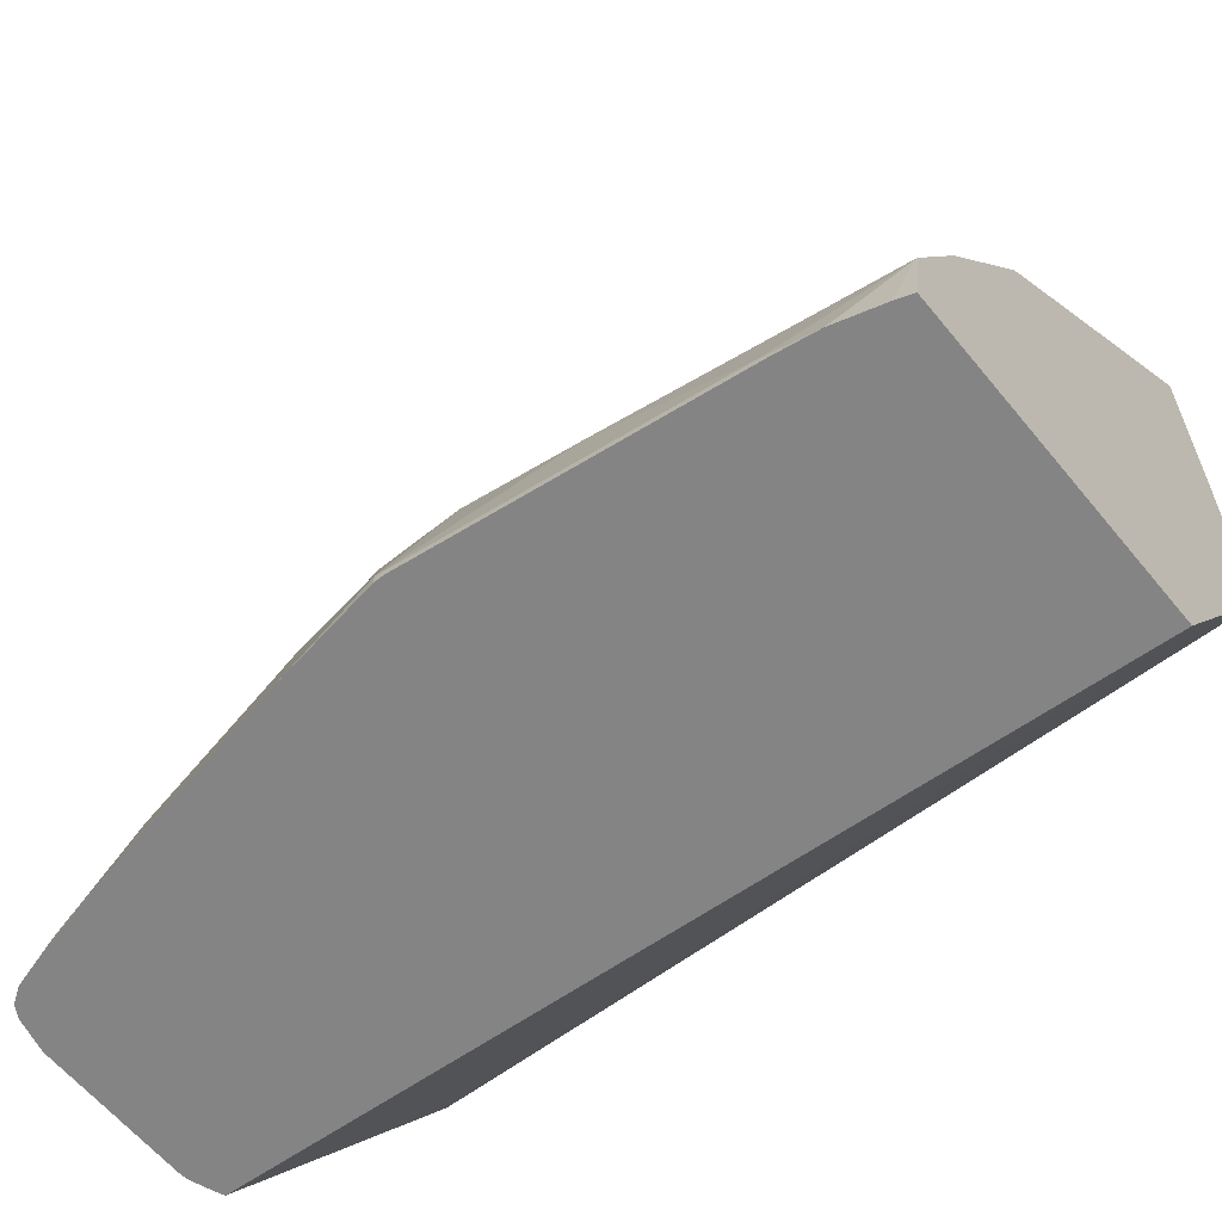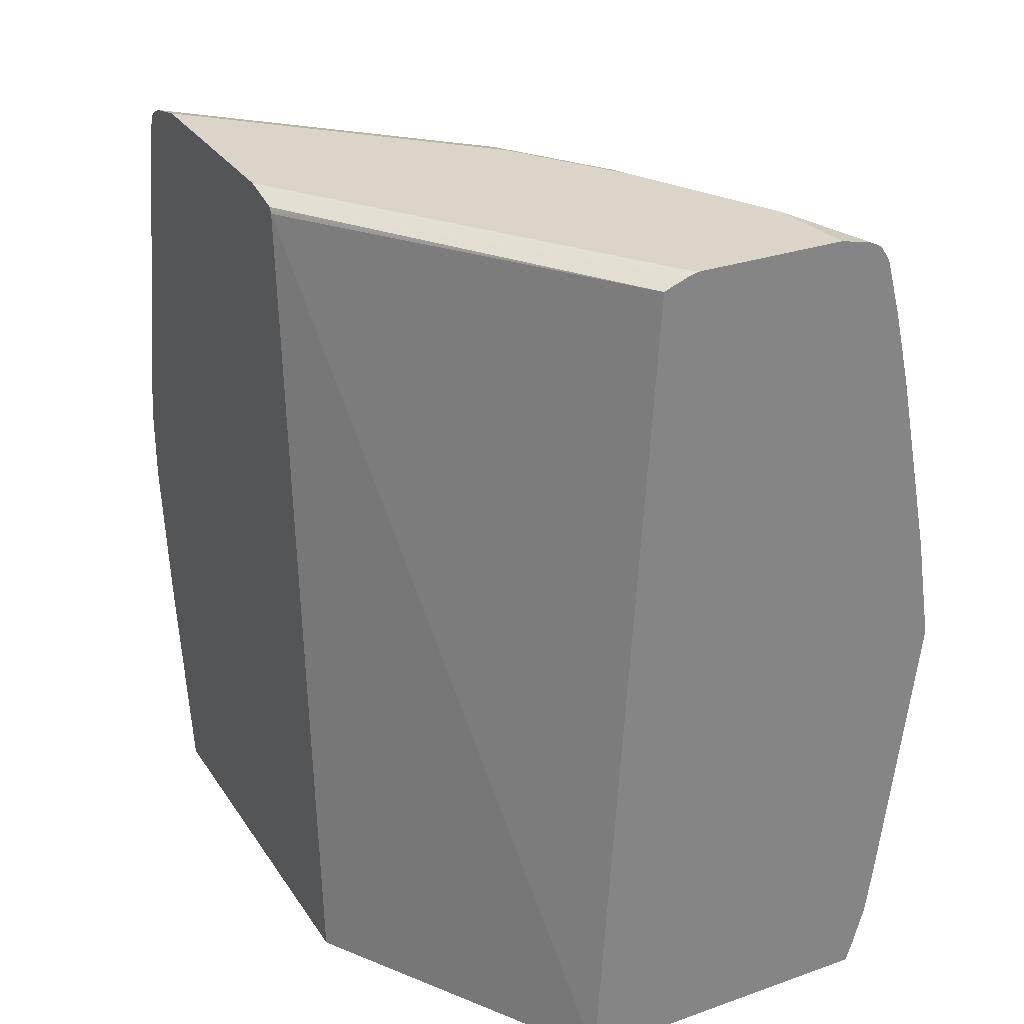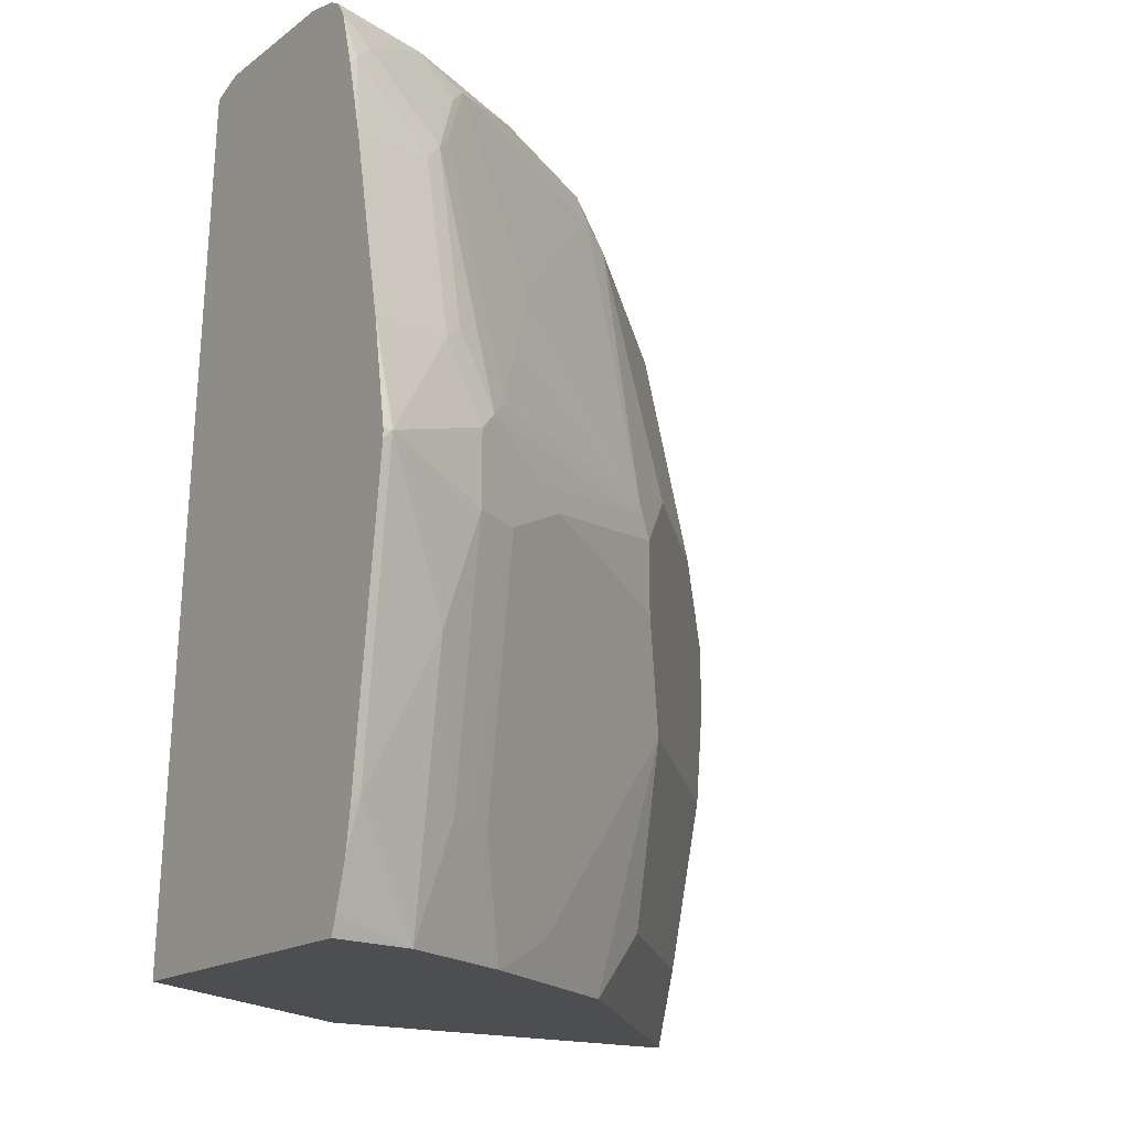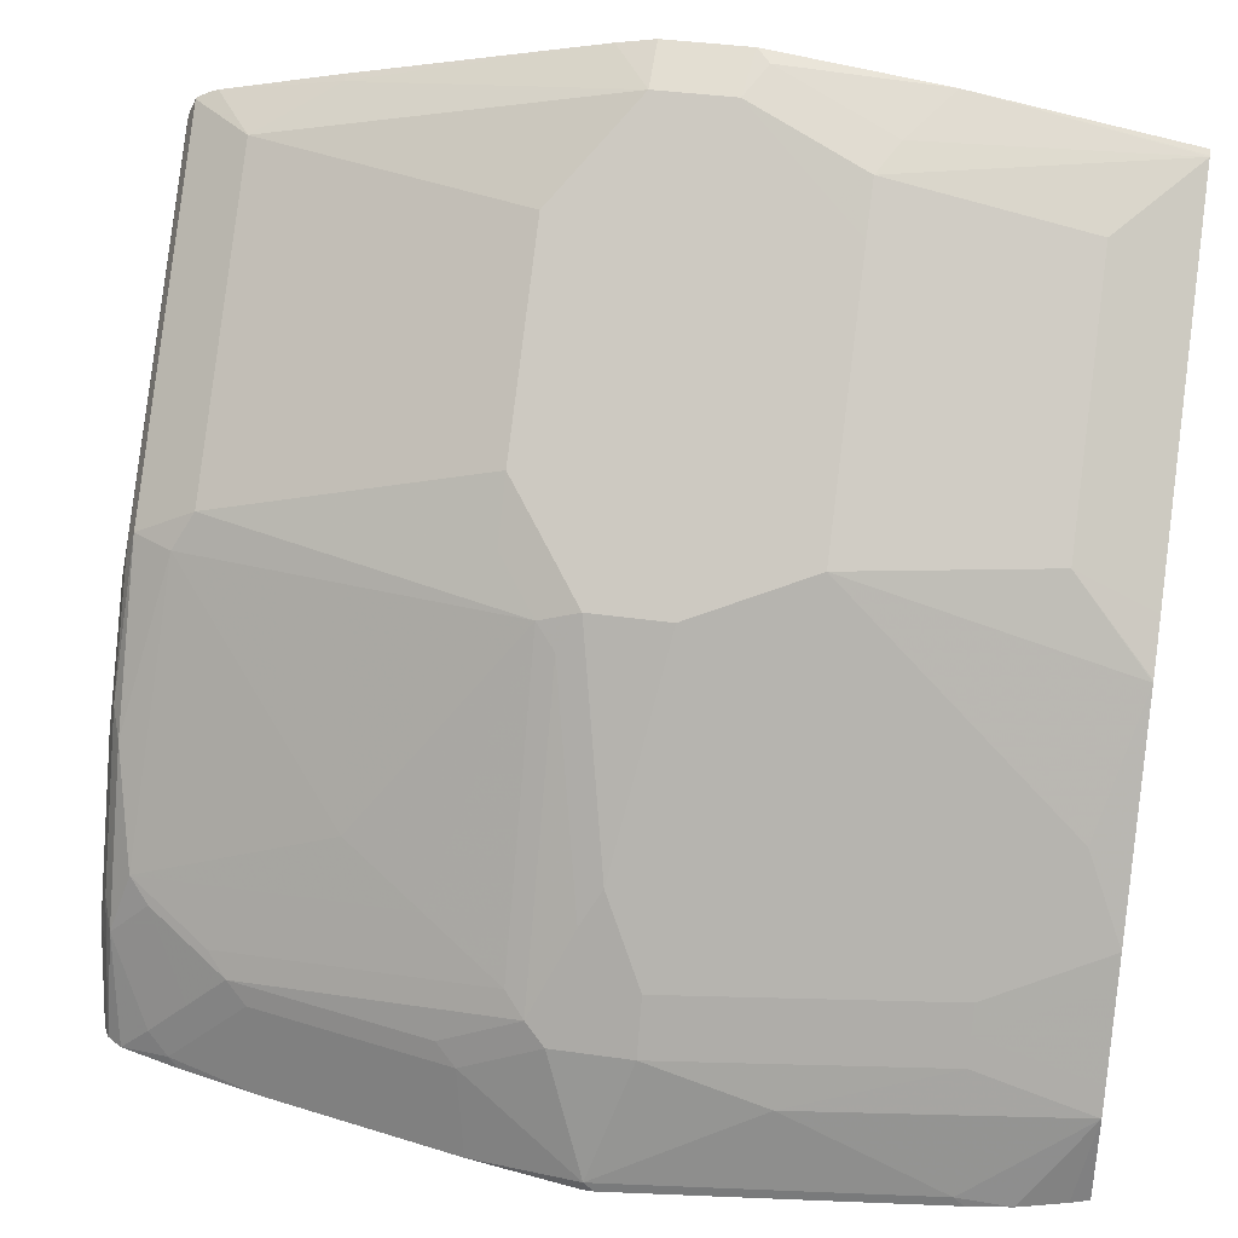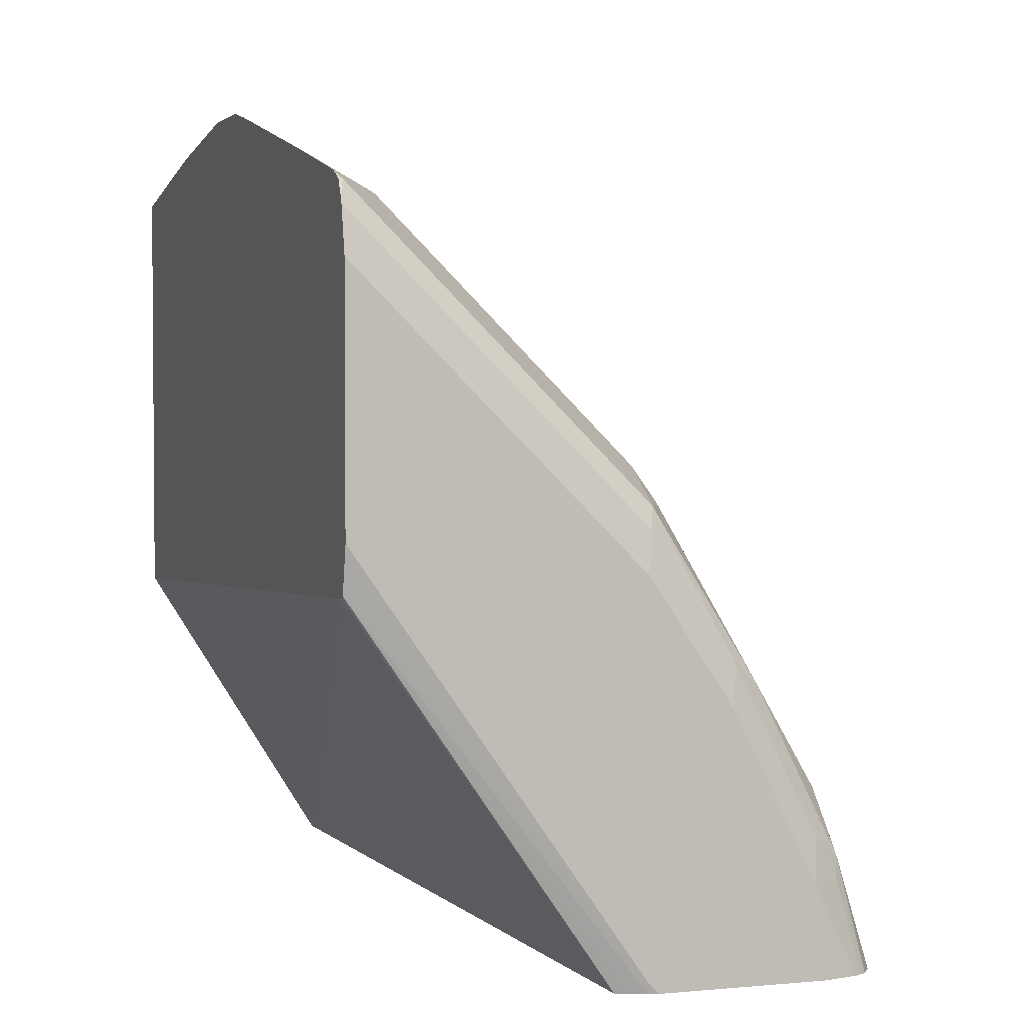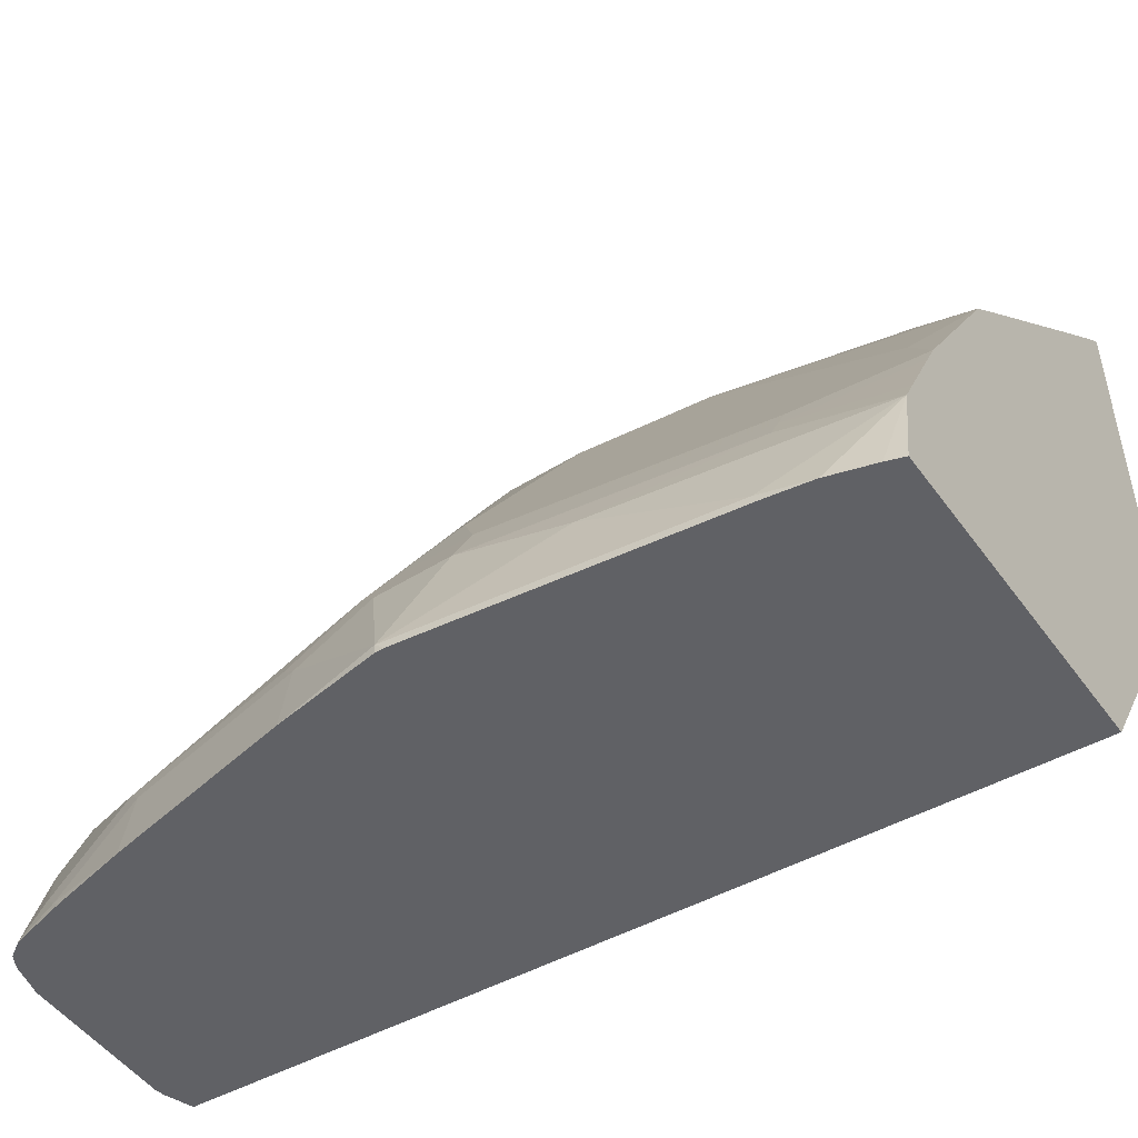
<metadata>
{"format":"obj","ext":"obj","renderer":"f3d","projection":"perspective","resolution":1024,"background":"white","views":[{"elev":-61.4,"azim":-50.8,"up":"+Z"},{"elev":29.2,"azim":152.6,"up":"+Y"},{"elev":-17.1,"azim":-125.2,"up":"+Y"},{"elev":38.7,"azim":-79.9,"up":"+Z"},{"elev":2.9,"azim":161.9,"up":"+Z"},{"elev":-49.7,"azim":-55.5,"up":"+Z"}]}
</metadata>
<code>
v -0.3702 0.5847 0.5333
v -0.3702 0.6005 0.5304
v -0.3898 0.5847 0.5235
v -0.3702 0.5488 0.5333
v -0.3702 0.7017 0.5083
v -0.3731 0.7017 0.5067
v -0.3898 0.7351 0.4901
v -0.4233 0.6181 0.4901
v -0.3898 0.5513 0.5235
v -0.3759 0.543 0.5304
v -0.3702 0.4756 0.5238
v -0.3702 0.7508 0.4969
v -0.3702 0.7514 0.4968
v -0.3717 0.7601 0.4928
v -0.3884 0.7601 0.4761
v -0.4233 0.7351 0.4566
v -0.4567 0.6181 0.4566
v -0.4233 0.5012 0.4901
v -0.4065 0.5012 0.5067
v -0.3926 0.4929 0.5137
v -0.3731 0.3851 0.5067
v -0.3726 0.3851 0.507
v -0.3702 0.3851 0.5083
v -0.3702 0.7538 0.496
v -0.3702 0.7601 0.4928
v -0.3702 0.7633 0.4865
v -0.3702 0.7643 0.484
v -0.472 0.7601 0.3926
v -0.4734 0.7351 0.4065
v -0.4901 0.6181 0.4232
v -0.5068 0.6014 0.4065
v -0.4567 0.5012 0.4566
v -0.44 0.4177 0.4566
v -0.4065 0.4177 0.4901
v -0.3901 0.3851 0.4899
v -0.3702 0.3851 0.3249
v -0.3702 0.7685 0.4652
v -0.4845 0.7685 0.3509
v -0.4866 0.7643 0.3675
v -0.4887 0.7601 0.3759
v -0.4901 0.7351 0.3898
v -0.5074 0.6181 0.4009
v -0.5235 0.5847 0.3898
v -0.5068 0.5012 0.4065
v -0.4901 0.4177 0.4065
v -0.4898 0.3851 0.3904
v -0.4564 0.3851 0.4238
v -0.4063 0.3851 0.4739
v -0.4497 0.3851 0.1964
v -0.3702 0.7617 0.3449
v -0.3702 0.7685 0.3649
v -0.5179 0.7685 0.3007
v -0.52 0.7643 0.3174
v -0.5304 0.7601 0.3091
v -0.497 0.7434 0.3759
v -0.5242 0.6014 0.3842
v -0.5304 0.5931 0.3759
v -0.5805 0.5764 0.2924
v -0.5736 0.568 0.3063
v -0.5235 0.5513 0.3898
v -0.5402 0.5346 0.3564
v -0.5402 0.401 0.323
v -0.5068 0.3851 0.3731
v -0.5063 0.3851 0.3737
v -0.473 0.763 0.1964
v -0.5905 0.3851 0.1964
v -0.3702 0.763 0.3455
v -0.3702 0.765 0.3491
v -0.4845 0.7685 0.2005
v -0.5346 0.7685 0.2673
v -0.5367 0.7643 0.284
v -0.5555 0.7601 0.259
v -0.5576 0.7518 0.2673
v -0.5576 0.6683 0.3007
v -0.5743 0.6349 0.284
v -0.591 0.6014 0.2673
v -0.5972 0.5931 0.259
v -0.5792 0.568 0.2952
v -0.5903 0.5847 0.2729
v -0.5903 0.5513 0.2729
v -0.5736 0.4344 0.2729
v -0.5566 0.3851 0.2901
v -0.4764 0.7644 0.1964
v -0.3702 0.7643 0.3462
v -0.5847 0.3851 0.2339
v -0.593 0.3927 0.1964
v -0.4845 0.7676 0.1964
v -0.4886 0.7685 0.1964
v -0.5513 0.7685 0.2339
v -0.5534 0.7643 0.2506
v -0.5638 0.7601 0.2423
v -0.5638 0.7434 0.259
v -0.5743 0.7184 0.2506
v -0.5972 0.6265 0.2423
v -0.6014 0.6181 0.2339
v -0.6014 0.5847 0.2506
v -0.6014 0.5513 0.2506
v -0.5805 0.71 0.2423
v -0.5792 0.4344 0.2617
v -0.5569 0.3851 0.2896
v -0.6014 0.4344 0.2005
v -0.5986 0.4122 0.1964
v -0.5792 0.3851 0.2451
v -0.5847 0.4344 0.2506
v -0.6014 0.5012 0.2339
v -0.5554 0.7685 0.1964
v -0.5696 0.7653 0.1964
v -0.5723 0.764 0.1964
v -0.5625 0.7629 0.2339
v -0.5752 0.7623 0.1964
v -0.5795 0.7559 0.1964
v -0.5805 0.7434 0.2089
v -0.5805 0.7267 0.2256
v -0.6107 0.6141 0.1964
v -0.6181 0.568 0.2005
v -0.5847 0.7017 0.2339
v -0.5625 0.3851 0.2785
v -0.6014 0.4303 0.1964
v -0.5863 0.731 0.1964
v -0.5847 0.7351 0.2005
v -0.594 0.6976 0.1964
v -0.6181 0.568 0.1964
v -0.6181 0.564 0.1964
f 62 81 82
f 61 80 62
f 60 80 61
f 59 80 60
f 59 78 80
f 58 78 59
f 58 77 79
f 57 77 58
f 56 77 57
f 56 75 76
f 56 76 77
f 58 79 78
f 62 82 63
f 70 89 71
f 65 83 84
f 65 84 67
f 66 85 86
f 68 87 69
f 68 84 87
f 69 87 88
f 71 89 90
f 71 90 91
f 71 91 72
f 72 91 73
f 56 74 75
f 73 91 92
f 62 80 81
f 55 74 56
f 49 114 121
f 54 73 55
f 73 92 98
f 45 63 64
f 45 64 46
f 49 65 50
f 49 66 86
f 49 86 102
f 49 102 118
f 49 118 123
f 49 123 122
f 49 122 114
f 49 121 119
f 49 119 111
f 49 111 110
f 49 110 108
f 49 108 107
f 49 107 106
f 49 106 88
f 49 88 87
f 49 87 83
f 49 83 65
f 50 65 67
f 51 68 69
f 52 70 71
f 52 71 53
f 53 71 54
f 54 71 72
f 54 72 73
f 55 73 74
f 73 98 93
f 95 121 114
f 73 75 74
f 91 112 113
f 91 113 92
f 92 113 98
f 94 98 116
f 94 116 95
f 95 114 115
f 95 115 96
f 95 116 121
f 44 63 45
f 96 115 97
f 97 115 105
f 97 105 104
f 98 113 116
f 99 103 117
f 101 118 102
f 101 105 115
f 101 115 123
f 101 123 118
f 108 110 109
f 111 119 120
f 111 120 112
f 112 120 113
f 113 120 116
f 114 122 115
f 115 122 123
f 116 120 121
f 119 121 120
f 91 111 112
f 73 93 75
f 91 110 111
f 90 109 91
f 75 93 76
f 76 93 98
f 76 98 77
f 77 94 95
f 77 95 96
f 77 96 97
f 77 97 80
f 77 80 79
f 77 98 94
f 78 79 80
f 80 97 104
f 80 104 99
f 80 99 81
f 81 99 117
f 81 117 100
f 81 100 82
f 83 87 84
f 85 101 102
f 85 102 86
f 85 103 99
f 85 99 104
f 85 104 105
f 85 105 101
f 89 106 107
f 89 107 108
f 89 108 109
f 89 109 90
f 91 109 110
f 44 62 63
f 37 52 38
f 44 60 61
f 44 61 62
f 7 14 15
f 7 15 16
f 7 16 8
f 8 16 17
f 8 17 32
f 8 32 18
f 9 18 19
f 9 19 20
f 9 20 10
f 10 20 11
f 11 20 21
f 7 12 13
f 11 21 22
f 13 24 14
f 14 24 25
f 14 25 26
f 14 26 27
f 14 27 15
f 15 27 28
f 15 28 16
f 16 28 29
f 16 29 17
f 17 29 41
f 17 41 30
f 17 30 31
f 11 22 23
f 6 12 7
f 5 12 6
f 4 10 11
f 1 2 3
f 1 3 9
f 1 9 4
f 1 4 11
f 1 11 23
f 1 23 36
f 1 36 50
f 1 50 67
f 1 67 84
f 1 84 68
f 1 68 51
f 1 51 37
f 1 37 27
f 1 27 26
f 1 26 25
f 1 25 24
f 1 24 13
f 1 13 12
f 1 12 5
f 1 5 2
f 2 5 6
f 2 6 3
f 3 6 7
f 3 7 8
f 3 8 18
f 3 18 9
f 4 9 10
f 17 31 44
f 17 44 32
f 7 13 14
f 18 33 34
f 32 44 45
f 32 45 33
f 33 45 46
f 33 46 47
f 33 47 48
f 33 48 34
f 34 48 35
f 36 49 50
f 37 51 69
f 37 69 88
f 37 88 106
f 37 106 89
f 31 60 44
f 37 89 70
f 38 52 53
f 38 53 39
f 39 53 40
f 40 53 54
f 40 54 55
f 40 55 41
f 41 55 56
f 41 56 42
f 43 56 57
f 43 57 58
f 43 58 59
f 18 32 33
f 37 70 52
f 31 43 60
f 43 59 60
f 31 42 56
f 31 56 43
f 19 34 21
f 19 21 20
f 21 34 35
f 21 35 48
f 21 48 47
f 21 47 46
f 21 46 64
f 21 64 63
f 21 63 82
f 21 82 100
f 21 100 117
f 21 117 103
f 18 34 19
f 21 85 66
f 30 41 42
f 30 42 31
f 28 41 29
f 28 40 41
f 21 103 85
f 27 39 28
f 28 39 40
f 27 37 38
f 21 23 22
f 21 36 23
f 21 49 36
f 21 66 49
f 27 38 39

</code>
